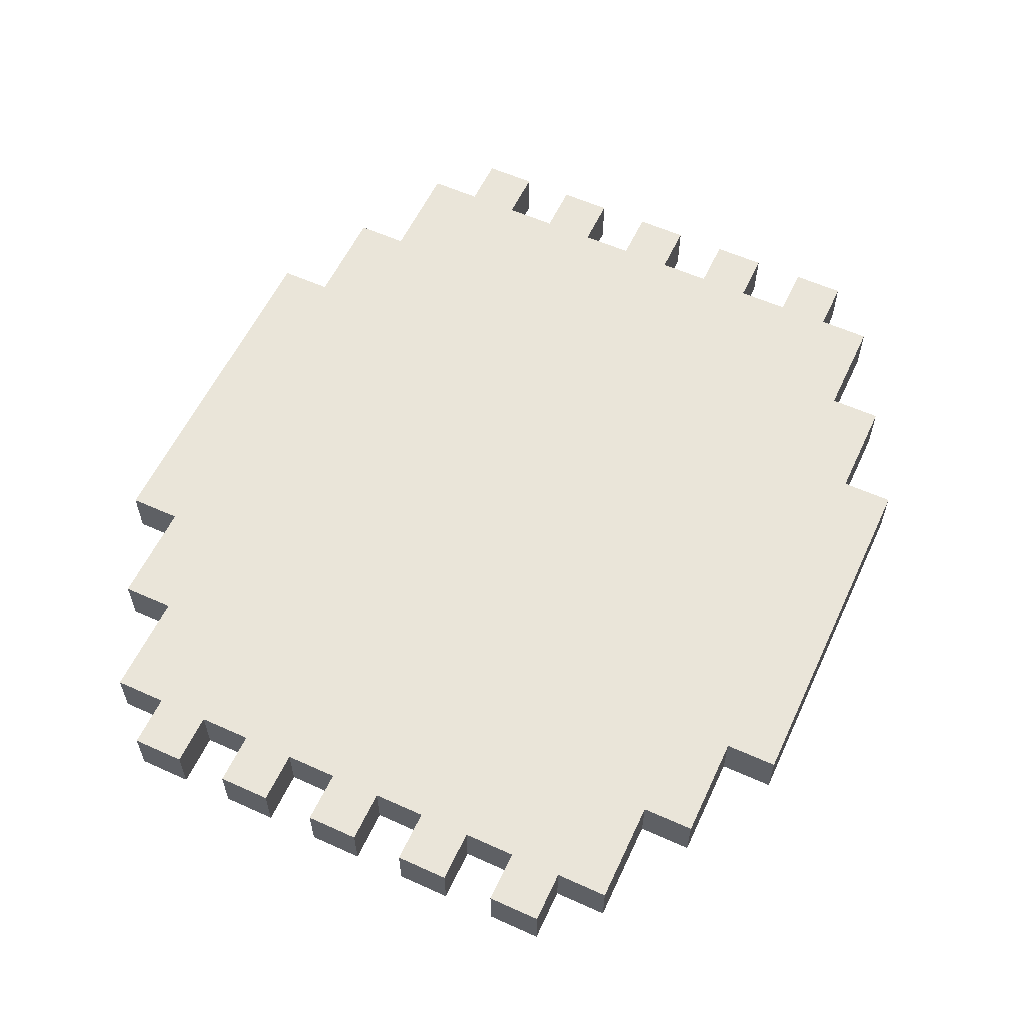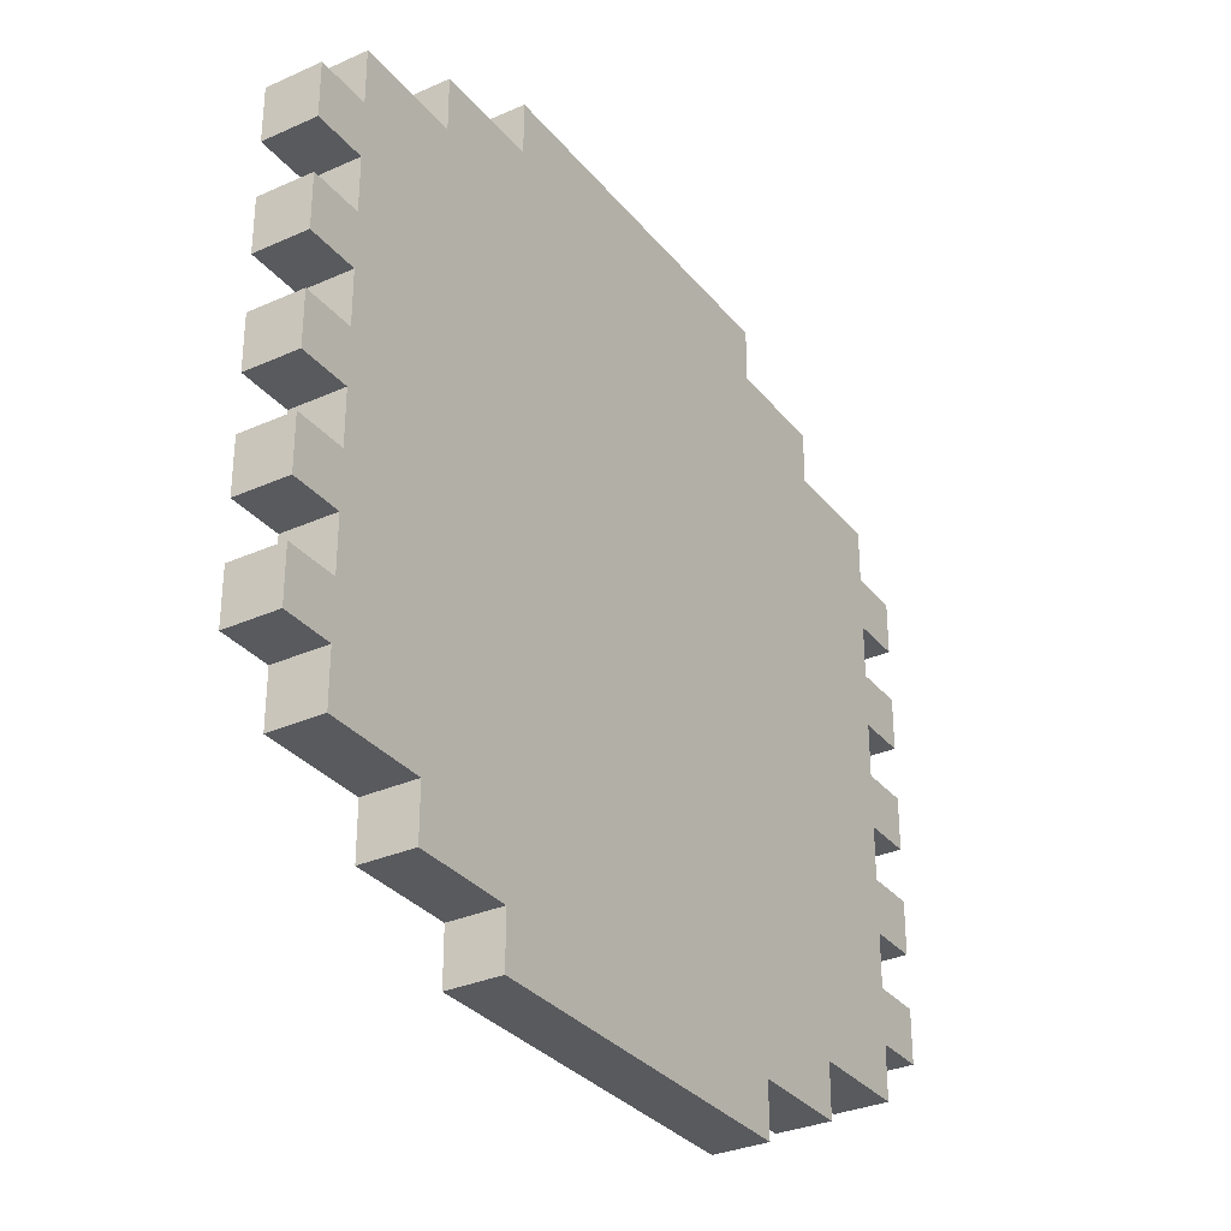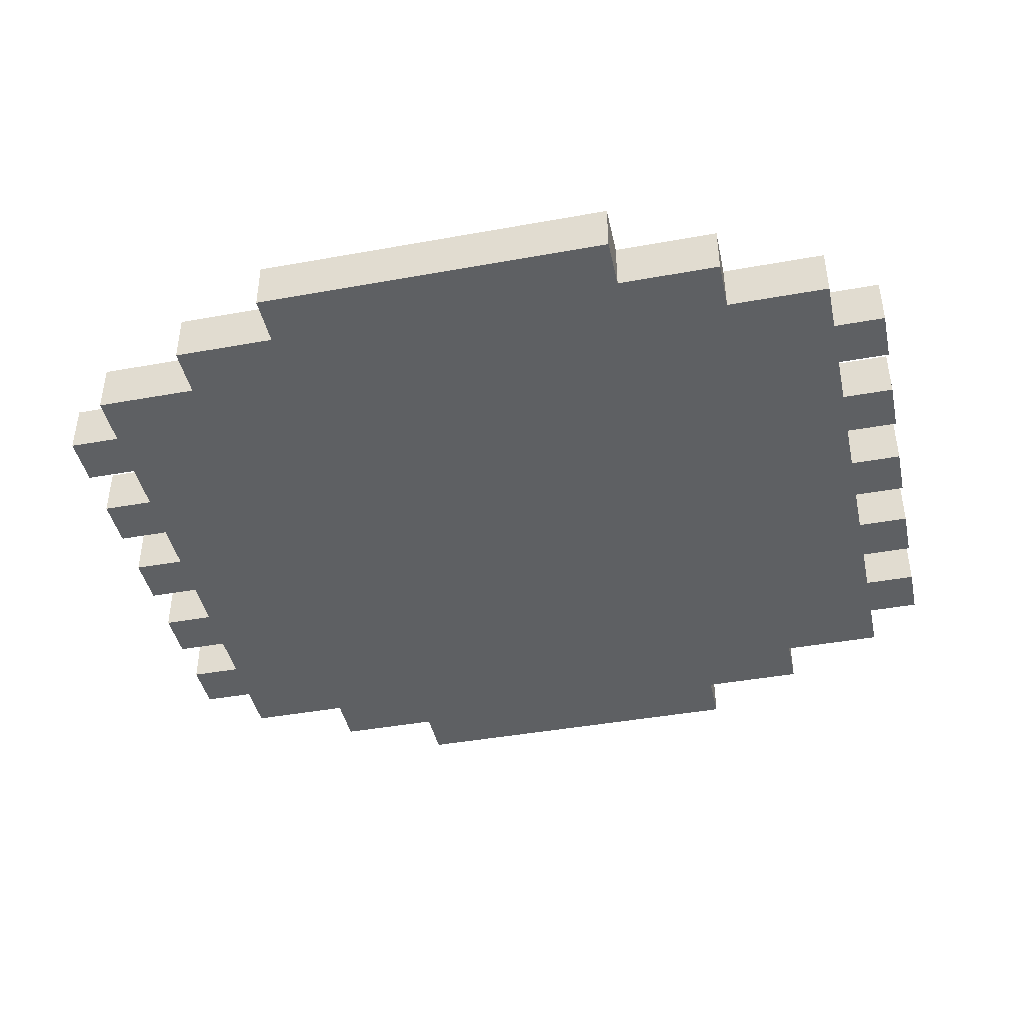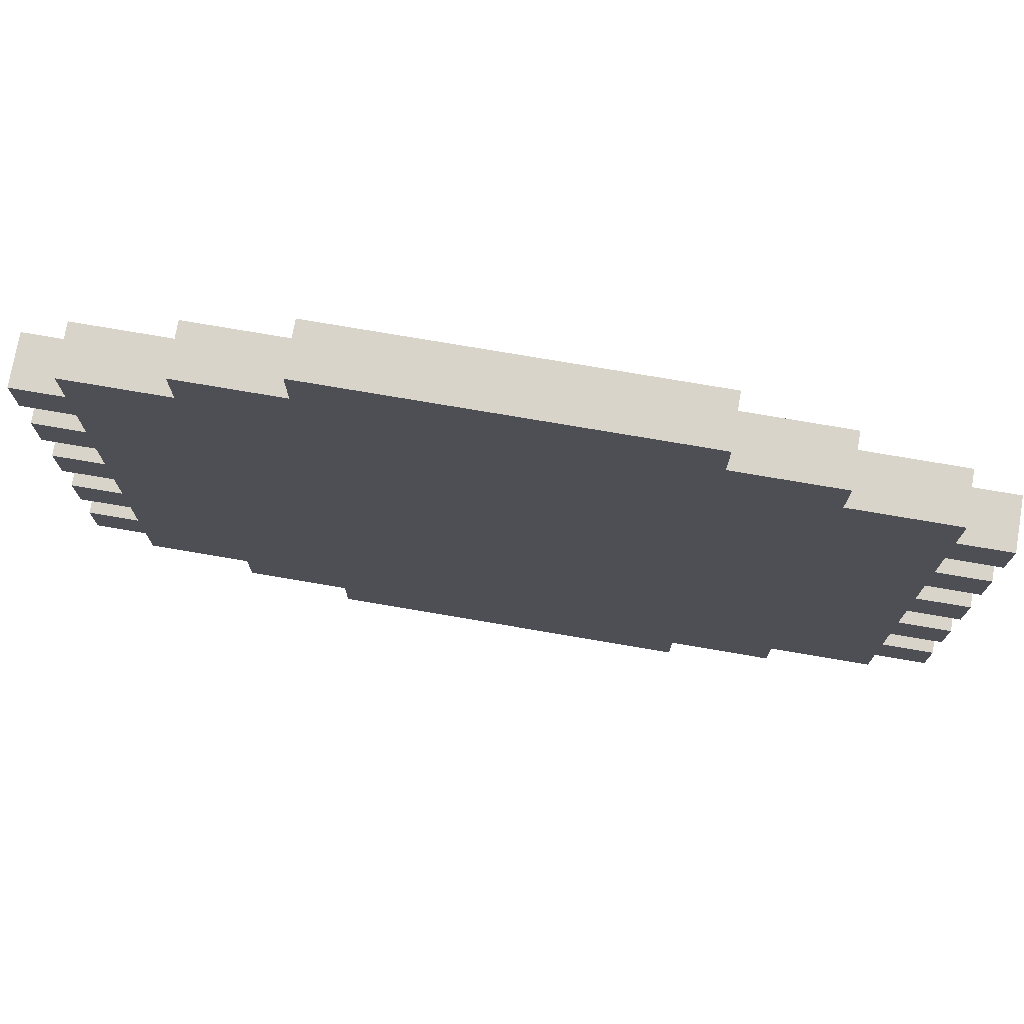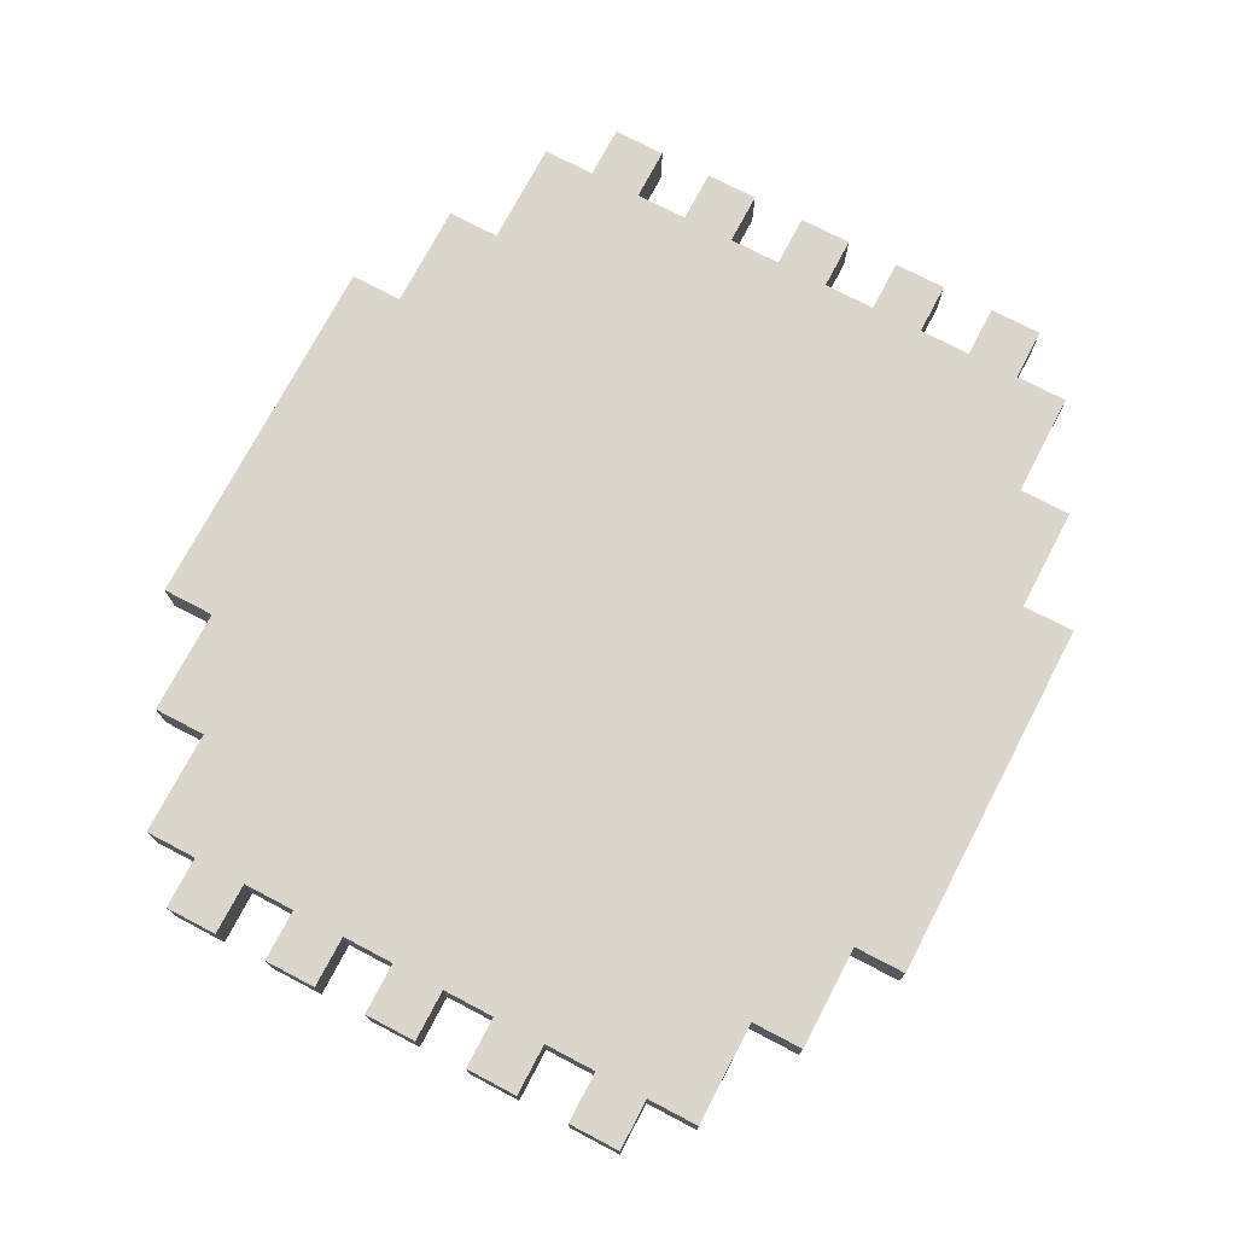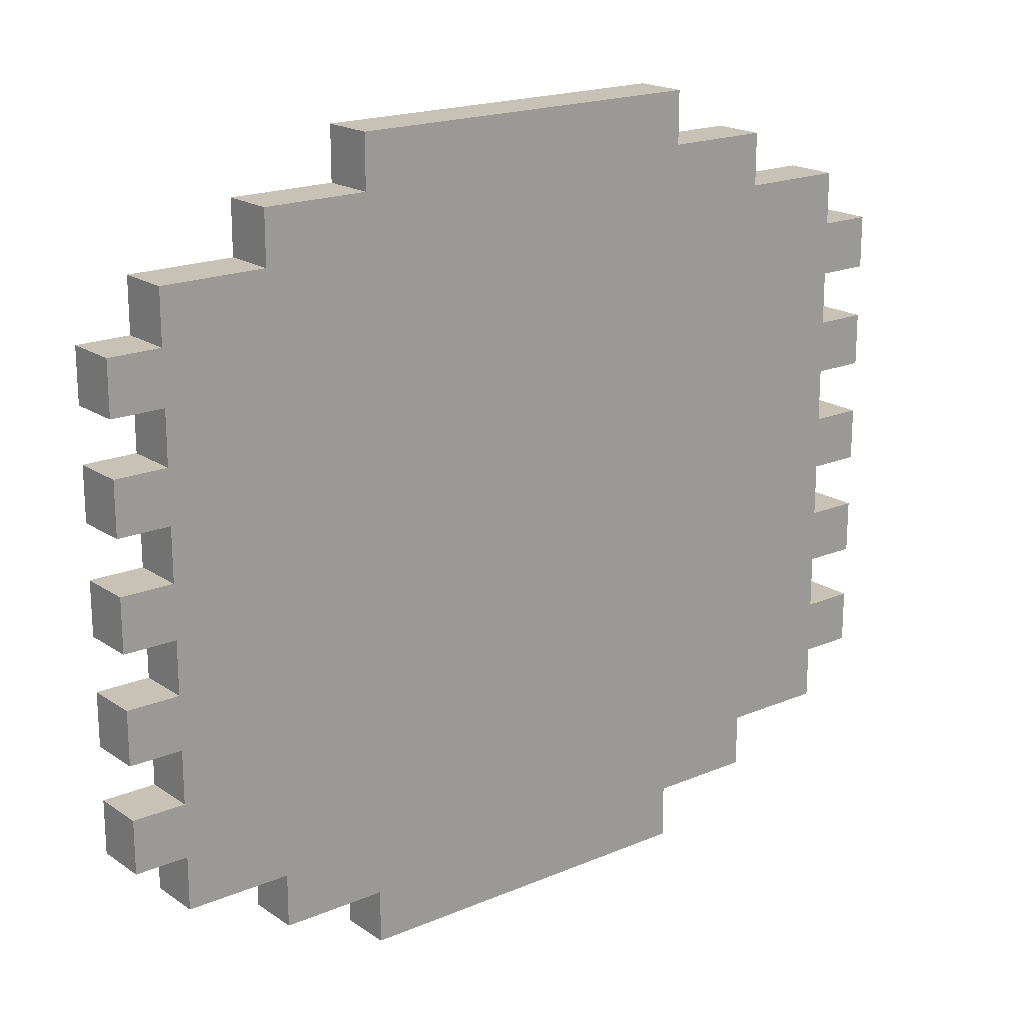
<metadata>
{"format":"obj","ext":"obj","renderer":"f3d","projection":"perspective","resolution":1024,"background":"white","views":[{"elev":58.3,"azim":-65.0,"up":"+Z"},{"elev":-31.7,"azim":-57.8,"up":"+Y"},{"elev":-42.6,"azim":-167.8,"up":"+Z"},{"elev":74.8,"azim":9.7,"up":"+Y"},{"elev":74.1,"azim":117.7,"up":"+Z"},{"elev":19.0,"azim":141.4,"up":"+Y"}]}
</metadata>
<code>
g wooden_window1_glass_housing
v -8.5 6 -1
v -8.5 6 -2
v -8.5 7 -1
v -8.5 7 -2
v -8.5 8 -1
v -8.5 8 -2
v -8.5 9 -1
v -8.5 9 -2
v -8.5 10 -1
v -8.5 10 -2
v -8.5 11 -1
v -8.5 11 -2
v -8.5 12 -1
v -8.5 12 -2
v -8.5 13 -1
v -8.5 13 -2
v -8.5 14 -1
v -8.5 14 -2
v -8.5 15 -1
v -8.5 15 -2
v -7.5 5 -1
v -7.5 5 -2
v -7.5 6 -1
v -7.5 6 -2
v -7.5 7 -1
v -7.5 7 -2
v -7.5 8 -1
v -7.5 8 -2
v -7.5 9 -1
v -7.5 9 -2
v -7.5 10 -1
v -7.5 10 -2
v -7.5 11 -1
v -7.5 11 -2
v -7.5 12 -1
v -7.5 12 -2
v -7.5 13 -1
v -7.5 13 -2
v -7.5 14 -1
v -7.5 14 -2
v -7.5 15 -1
v -7.5 15 -2
v -7.5 16 -1
v -7.5 16 -2
v -5.5 4 -1
v -5.5 4 -2
v -5.5 5 -1
v -5.5 5 -2
v -5.5 16 -1
v -5.5 16 -2
v -5.5 17 -1
v -5.5 17 -2
v -3.5 3 -1
v -3.5 3 -2
v -3.5 4 -1
v -3.5 4 -2
v -3.5 17 -1
v -3.5 17 -2
v -3.5 18 -1
v -3.5 18 -2
v 3.5 3 -1
v 3.5 3 -2
v 3.5 4 -1
v 3.5 4 -2
v 3.5 17 -1
v 3.5 17 -2
v 3.5 18 -1
v 3.5 18 -2
v 5.5 4 -1
v 5.5 4 -2
v 5.5 5 -1
v 5.5 5 -2
v 5.5 16 -1
v 5.5 16 -2
v 5.5 17 -1
v 5.5 17 -2
v 7.5 5 -1
v 7.5 5 -2
v 7.5 6 -1
v 7.5 6 -2
v 7.5 7 -1
v 7.5 7 -2
v 7.5 8 -1
v 7.5 8 -2
v 7.5 9 -1
v 7.5 9 -2
v 7.5 10 -1
v 7.5 10 -2
v 7.5 11 -1
v 7.5 11 -2
v 7.5 12 -1
v 7.5 12 -2
v 7.5 13 -1
v 7.5 13 -2
v 7.5 14 -1
v 7.5 14 -2
v 7.5 15 -1
v 7.5 15 -2
v 7.5 16 -1
v 7.5 16 -2
v 8.5 6 -1
v 8.5 6 -2
v 8.5 7 -1
v 8.5 7 -2
v 8.5 8 -1
v 8.5 8 -2
v 8.5 9 -1
v 8.5 9 -2
v 8.5 10 -1
v 8.5 10 -2
v 8.5 11 -1
v 8.5 11 -2
v 8.5 12 -1
v 8.5 12 -2
v 8.5 13 -1
v 8.5 13 -2
v 8.5 14 -1
v 8.5 14 -2
v 8.5 15 -1
v 8.5 15 -2
v -8.5 6 -1
v -8.5 7 -1
v -8.5 8 -1
v -8.5 9 -1
v -8.5 10 -1
v -8.5 11 -1
v -8.5 12 -1
v -8.5 13 -1
v -8.5 14 -1
v -8.5 15 -1
v -7.5 5 -1
v -7.5 6 -1
v -7.5 7 -1
v -7.5 8 -1
v -7.5 9 -1
v -7.5 10 -1
v -7.5 11 -1
v -7.5 12 -1
v -7.5 13 -1
v -7.5 14 -1
v -7.5 15 -1
v -7.5 16 -1
v -5.5 4 -1
v -5.5 5 -1
v -5.5 16 -1
v -5.5 17 -1
v -3.5 3 -1
v -3.5 4 -1
v -3.5 17 -1
v -3.5 18 -1
v 3.5 3 -1
v 3.5 4 -1
v 3.5 17 -1
v 3.5 18 -1
v 5.5 4 -1
v 5.5 5 -1
v 5.5 16 -1
v 5.5 17 -1
v 7.5 5 -1
v 7.5 6 -1
v 7.5 7 -1
v 7.5 8 -1
v 7.5 9 -1
v 7.5 10 -1
v 7.5 11 -1
v 7.5 12 -1
v 7.5 13 -1
v 7.5 14 -1
v 7.5 15 -1
v 7.5 16 -1
v 8.5 6 -1
v 8.5 7 -1
v 8.5 8 -1
v 8.5 9 -1
v 8.5 10 -1
v 8.5 11 -1
v 8.5 12 -1
v 8.5 13 -1
v 8.5 14 -1
v 8.5 15 -1
v -8.5 6 -2
v -8.5 7 -2
v -8.5 8 -2
v -8.5 9 -2
v -8.5 10 -2
v -8.5 11 -2
v -8.5 12 -2
v -8.5 13 -2
v -8.5 14 -2
v -8.5 15 -2
v -7.5 5 -2
v -7.5 6 -2
v -7.5 7 -2
v -7.5 8 -2
v -7.5 9 -2
v -7.5 10 -2
v -7.5 11 -2
v -7.5 12 -2
v -7.5 13 -2
v -7.5 14 -2
v -7.5 15 -2
v -7.5 16 -2
v -5.5 4 -2
v -5.5 5 -2
v -5.5 16 -2
v -5.5 17 -2
v -3.5 3 -2
v -3.5 4 -2
v -3.5 17 -2
v -3.5 18 -2
v 3.5 3 -2
v 3.5 4 -2
v 3.5 17 -2
v 3.5 18 -2
v 5.5 4 -2
v 5.5 5 -2
v 5.5 16 -2
v 5.5 17 -2
v 7.5 5 -2
v 7.5 6 -2
v 7.5 7 -2
v 7.5 8 -2
v 7.5 9 -2
v 7.5 10 -2
v 7.5 11 -2
v 7.5 12 -2
v 7.5 13 -2
v 7.5 14 -2
v 7.5 15 -2
v 7.5 16 -2
v 8.5 6 -2
v 8.5 7 -2
v 8.5 8 -2
v 8.5 9 -2
v 8.5 10 -2
v 8.5 11 -2
v 8.5 12 -2
v 8.5 13 -2
v 8.5 14 -2
v 8.5 15 -2
v -3.5 3 -1
v 3.5 3 -1
v -3.5 3 -2
v 3.5 3 -2
v -5.5 4 -1
v -3.5 4 -1
v 3.5 4 -1
v 5.5 4 -1
v -5.5 4 -2
v -3.5 4 -2
v 3.5 4 -2
v 5.5 4 -2
v -7.5 5 -1
v -5.5 5 -1
v 5.5 5 -1
v 7.5 5 -1
v -7.5 5 -2
v -5.5 5 -2
v 5.5 5 -2
v 7.5 5 -2
v -8.5 6 -1
v -7.5 6 -1
v 7.5 6 -1
v 8.5 6 -1
v -8.5 6 -2
v -7.5 6 -2
v 7.5 6 -2
v 8.5 6 -2
v -8.5 8 -1
v -7.5 8 -1
v 7.5 8 -1
v 8.5 8 -1
v -8.5 8 -2
v -7.5 8 -2
v 7.5 8 -2
v 8.5 8 -2
v -8.5 10 -1
v -7.5 10 -1
v 7.5 10 -1
v 8.5 10 -1
v -8.5 10 -2
v -7.5 10 -2
v 7.5 10 -2
v 8.5 10 -2
v -8.5 12 -1
v -7.5 12 -1
v 7.5 12 -1
v 8.5 12 -1
v -8.5 12 -2
v -7.5 12 -2
v 7.5 12 -2
v 8.5 12 -2
v -8.5 14 -1
v -7.5 14 -1
v 7.5 14 -1
v 8.5 14 -1
v -8.5 14 -2
v -7.5 14 -2
v 7.5 14 -2
v 8.5 14 -2
v -8.5 7 -1
v -7.5 7 -1
v 7.5 7 -1
v 8.5 7 -1
v -8.5 7 -2
v -7.5 7 -2
v 7.5 7 -2
v 8.5 7 -2
v -8.5 9 -1
v -7.5 9 -1
v 7.5 9 -1
v 8.5 9 -1
v -8.5 9 -2
v -7.5 9 -2
v 7.5 9 -2
v 8.5 9 -2
v -8.5 11 -1
v -7.5 11 -1
v 7.5 11 -1
v 8.5 11 -1
v -8.5 11 -2
v -7.5 11 -2
v 7.5 11 -2
v 8.5 11 -2
v -8.5 13 -1
v -7.5 13 -1
v 7.5 13 -1
v 8.5 13 -1
v -8.5 13 -2
v -7.5 13 -2
v 7.5 13 -2
v 8.5 13 -2
v -8.5 15 -1
v -7.5 15 -1
v 7.5 15 -1
v 8.5 15 -1
v -8.5 15 -2
v -7.5 15 -2
v 7.5 15 -2
v 8.5 15 -2
v -7.5 16 -1
v -5.5 16 -1
v 5.5 16 -1
v 7.5 16 -1
v -7.5 16 -2
v -5.5 16 -2
v 5.5 16 -2
v 7.5 16 -2
v -5.5 17 -1
v -3.5 17 -1
v 3.5 17 -1
v 5.5 17 -1
v -5.5 17 -2
v -3.5 17 -2
v 3.5 17 -2
v 5.5 17 -2
v -3.5 18 -1
v 3.5 18 -1
v -3.5 18 -2
v 3.5 18 -2
f 3 2 1
f 4 2 3
f 7 6 5
f 8 6 7
f 11 10 9
f 12 10 11
f 15 14 13
f 16 14 15
f 19 18 17
f 20 18 19
f 23 22 21
f 24 22 23
f 27 26 25
f 28 26 27
f 31 30 29
f 32 30 31
f 35 34 33
f 36 34 35
f 39 38 37
f 40 38 39
f 43 42 41
f 44 42 43
f 47 46 45
f 48 46 47
f 51 50 49
f 52 50 51
f 55 54 53
f 56 54 55
f 59 58 57
f 60 58 59
f 61 62 63
f 63 62 64
f 65 66 67
f 67 66 68
f 69 70 71
f 71 70 72
f 73 74 75
f 75 74 76
f 77 78 79
f 79 78 80
f 81 82 83
f 83 82 84
f 85 86 87
f 87 86 88
f 89 90 91
f 91 90 92
f 93 94 95
f 95 94 96
f 97 98 99
f 99 98 100
f 101 102 103
f 103 102 104
f 105 106 107
f 107 106 108
f 109 110 111
f 111 110 112
f 113 114 115
f 115 114 116
f 117 118 119
f 119 118 120
f 132 122 121
f 133 122 132
f 134 124 123
f 135 124 134
f 136 126 125
f 137 126 136
f 138 128 127
f 139 128 138
f 140 130 129
f 141 130 140
f 144 139 138
f 144 142 141
f 144 141 140
f 144 140 139
f 144 133 132
f 144 138 137
f 144 135 134
f 144 136 135
f 144 137 136
f 144 134 133
f 144 132 131
f 145 142 144
f 148 144 143
f 148 146 145
f 148 145 144
f 149 146 148
f 151 148 147
f 151 150 149
f 151 149 148
f 152 150 151
f 153 150 152
f 154 150 153
f 155 153 152
f 156 153 155
f 157 153 156
f 158 153 157
f 159 157 156
f 160 157 159
f 161 157 160
f 162 157 161
f 163 157 162
f 164 157 163
f 165 157 164
f 166 157 165
f 167 157 166
f 168 157 167
f 169 157 168
f 170 157 169
f 171 161 160
f 172 161 171
f 173 163 162
f 174 163 173
f 175 165 164
f 176 165 175
f 177 167 166
f 178 167 177
f 179 169 168
f 180 169 179
f 181 182 192
f 192 182 193
f 183 184 194
f 194 184 195
f 185 186 196
f 196 186 197
f 187 188 198
f 198 188 199
f 189 190 200
f 200 190 201
f 198 199 204
f 201 202 204
f 200 201 204
f 199 200 204
f 192 193 204
f 197 198 204
f 194 195 204
f 195 196 204
f 196 197 204
f 193 194 204
f 191 192 204
f 204 202 205
f 203 204 208
f 205 206 208
f 204 205 208
f 208 206 209
f 207 208 211
f 209 210 211
f 208 209 211
f 211 210 212
f 212 210 213
f 213 210 214
f 212 213 215
f 215 213 216
f 216 213 217
f 217 213 218
f 216 217 219
f 219 217 220
f 220 217 221
f 221 217 222
f 222 217 223
f 223 217 224
f 224 217 225
f 225 217 226
f 226 217 227
f 227 217 228
f 228 217 229
f 229 217 230
f 220 221 231
f 231 221 232
f 222 223 233
f 233 223 234
f 224 225 235
f 235 225 236
f 226 227 237
f 237 227 238
f 228 229 239
f 239 229 240
f 243 242 241
f 244 242 243
f 249 246 245
f 250 246 249
f 251 248 247
f 252 248 251
f 257 254 253
f 258 254 257
f 259 256 255
f 260 256 259
f 265 262 261
f 266 262 265
f 267 264 263
f 268 264 267
f 273 270 269
f 274 270 273
f 275 272 271
f 276 272 275
f 281 278 277
f 282 278 281
f 283 280 279
f 284 280 283
f 289 286 285
f 290 286 289
f 291 288 287
f 292 288 291
f 297 294 293
f 298 294 297
f 299 296 295
f 300 296 299
f 301 302 305
f 305 302 306
f 303 304 307
f 307 304 308
f 309 310 313
f 313 310 314
f 311 312 315
f 315 312 316
f 317 318 321
f 321 318 322
f 319 320 323
f 323 320 324
f 325 326 329
f 329 326 330
f 327 328 331
f 331 328 332
f 333 334 337
f 337 334 338
f 335 336 339
f 339 336 340
f 341 342 345
f 345 342 346
f 343 344 347
f 347 344 348
f 349 350 353
f 353 350 354
f 351 352 355
f 355 352 356
f 357 358 359
f 359 358 360

</code>
